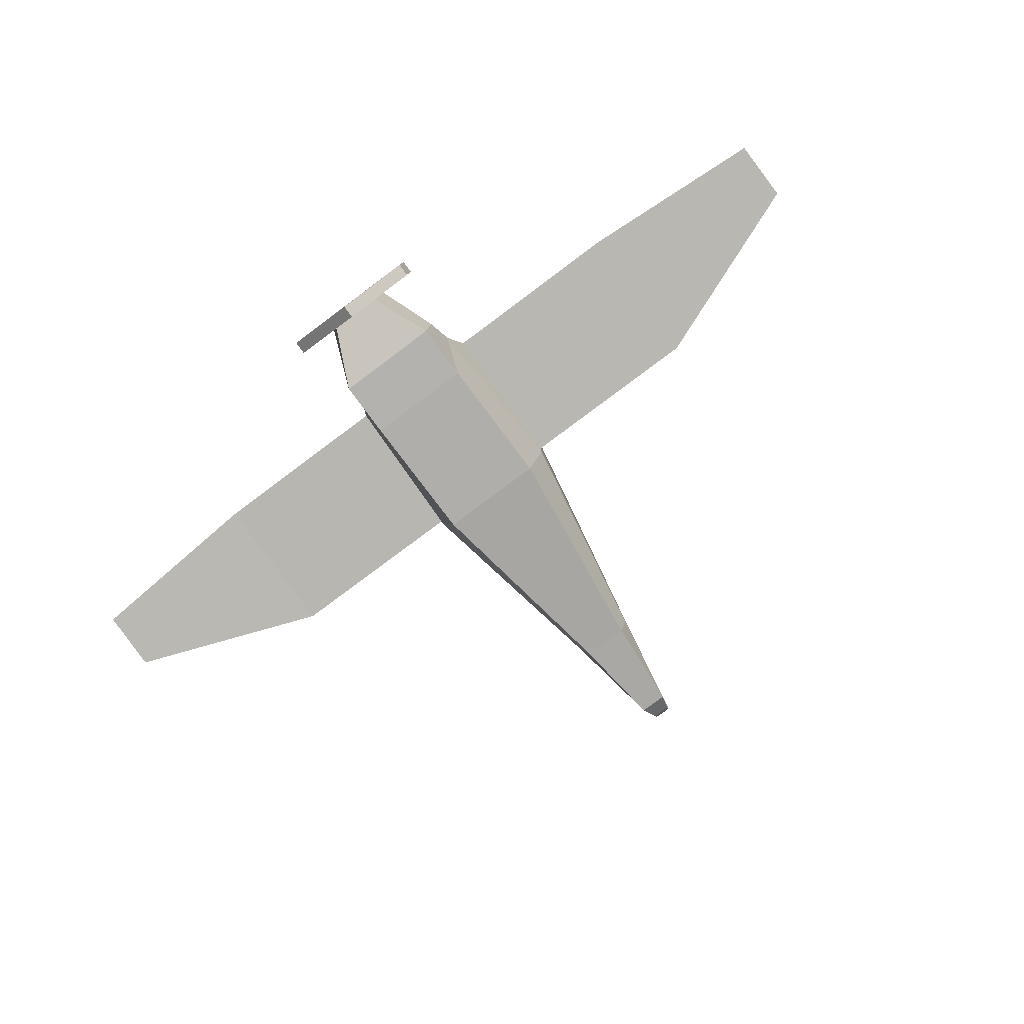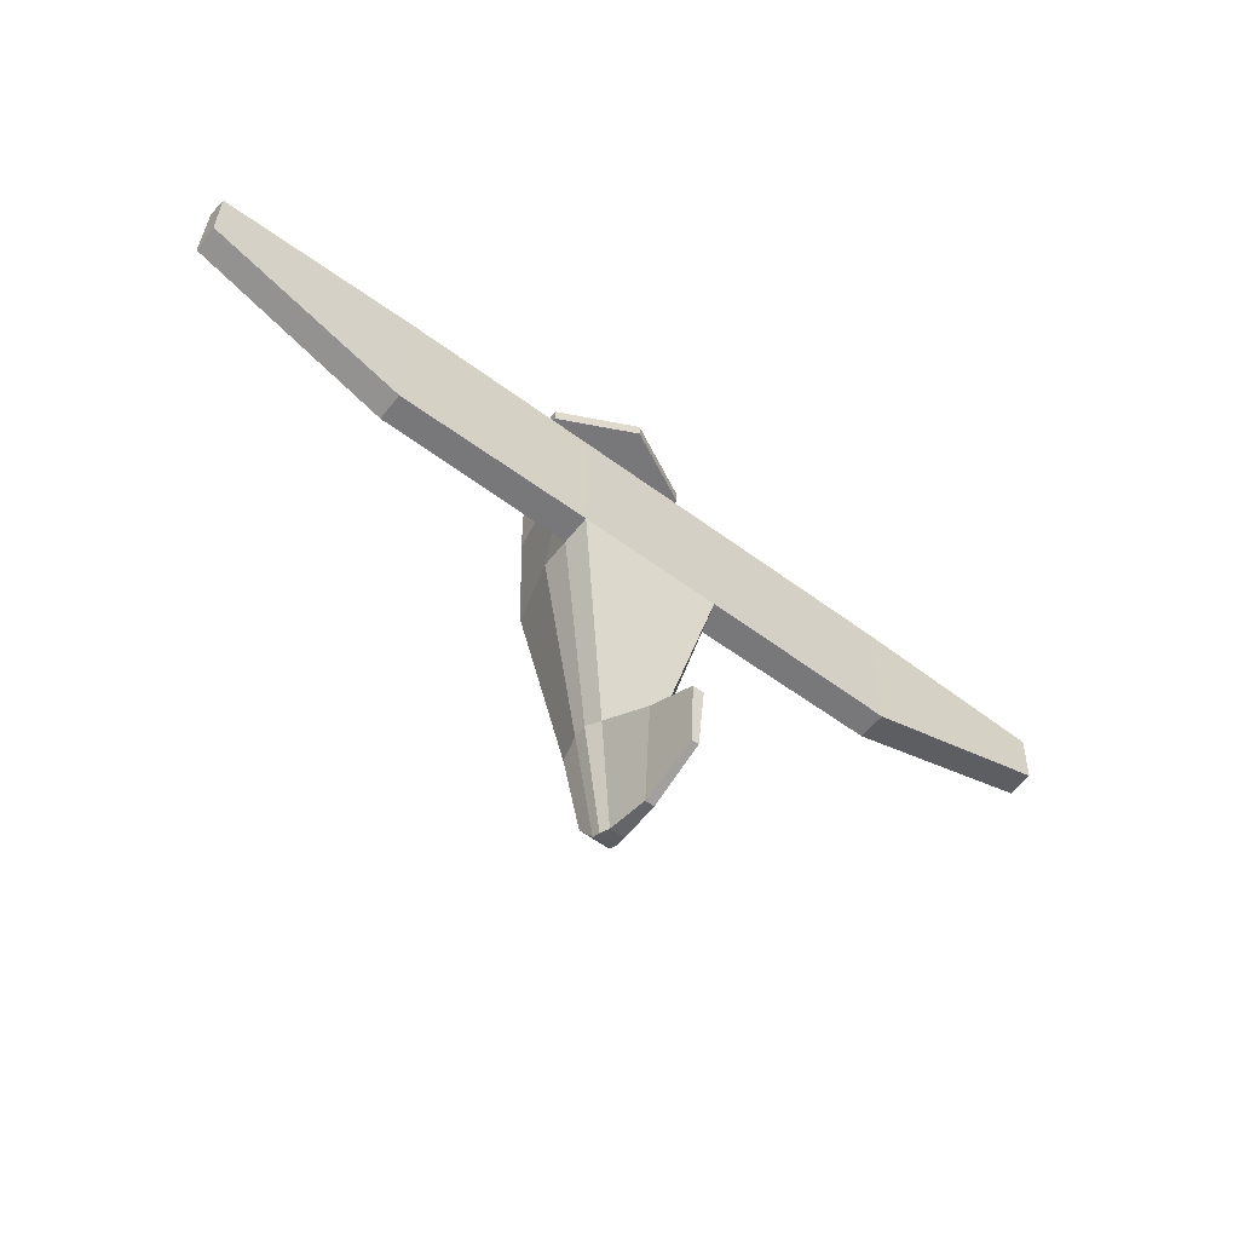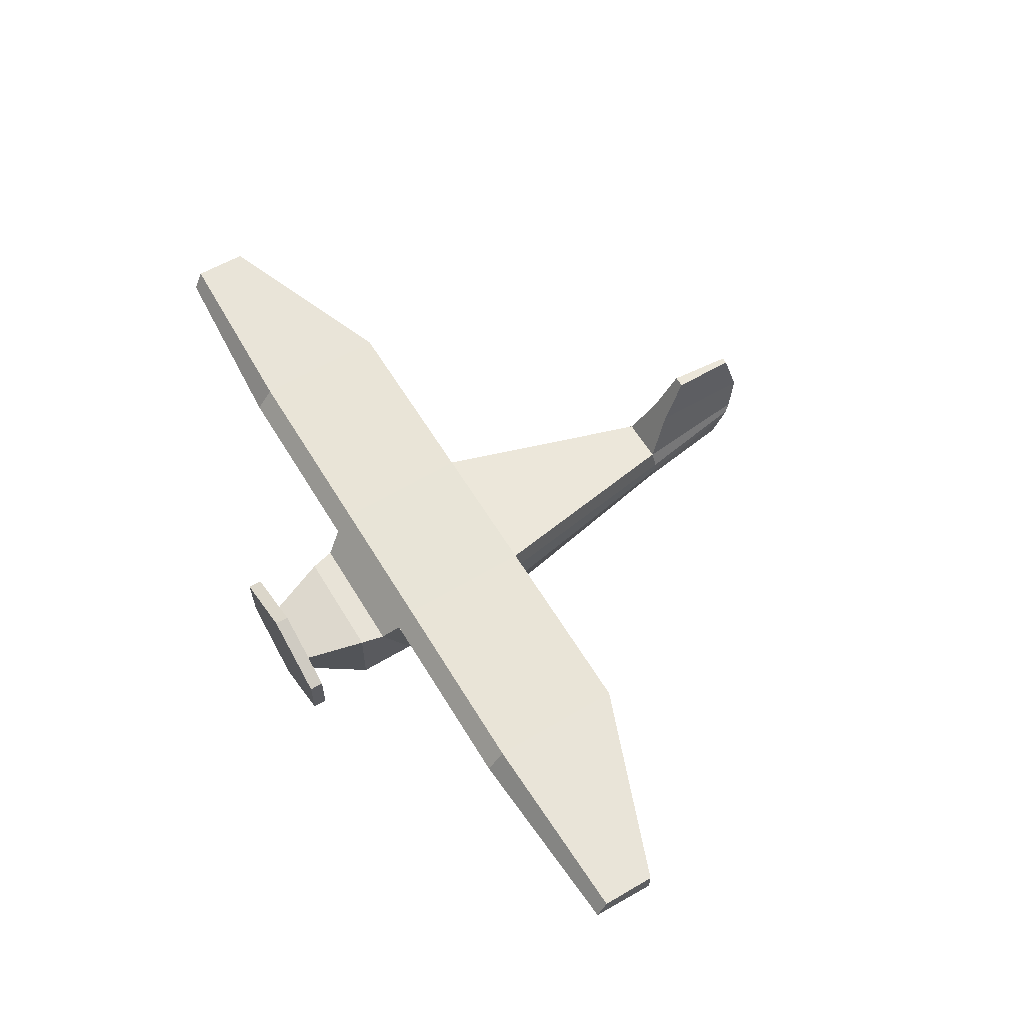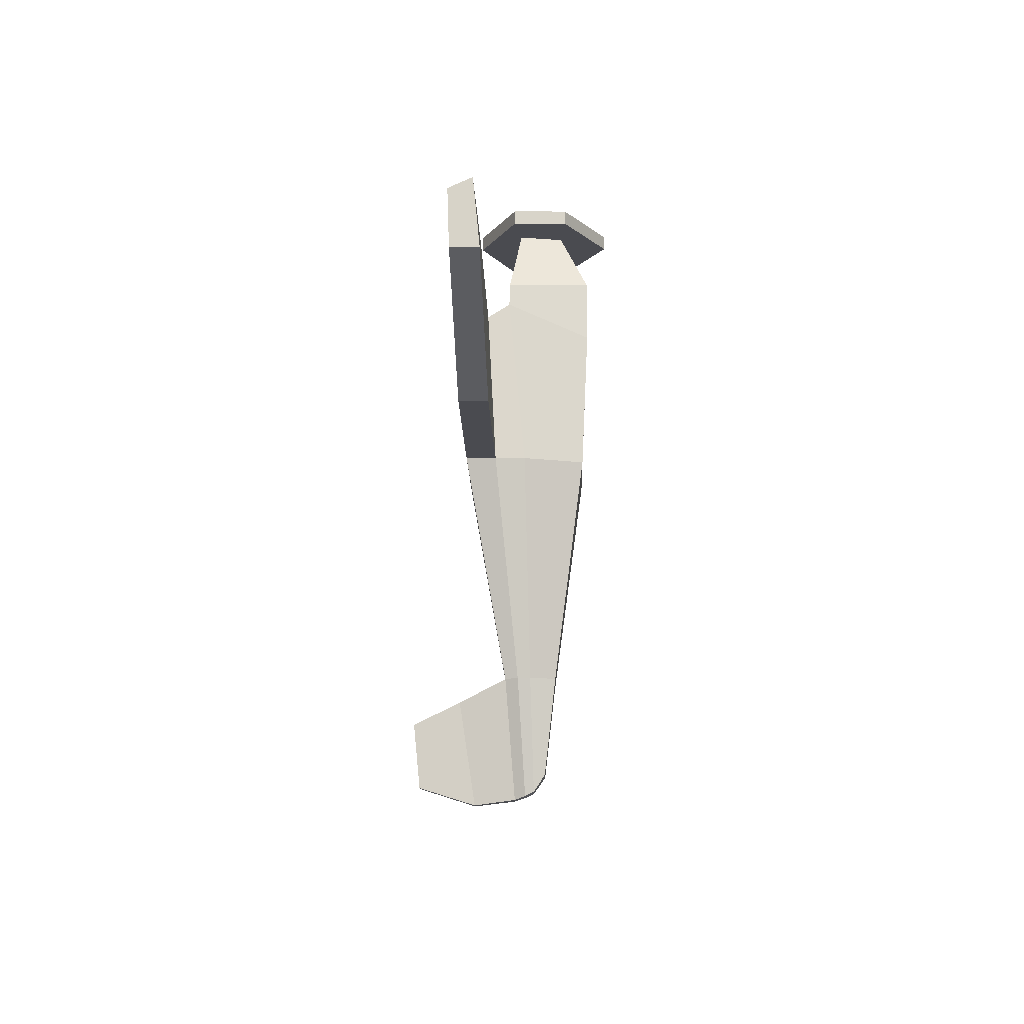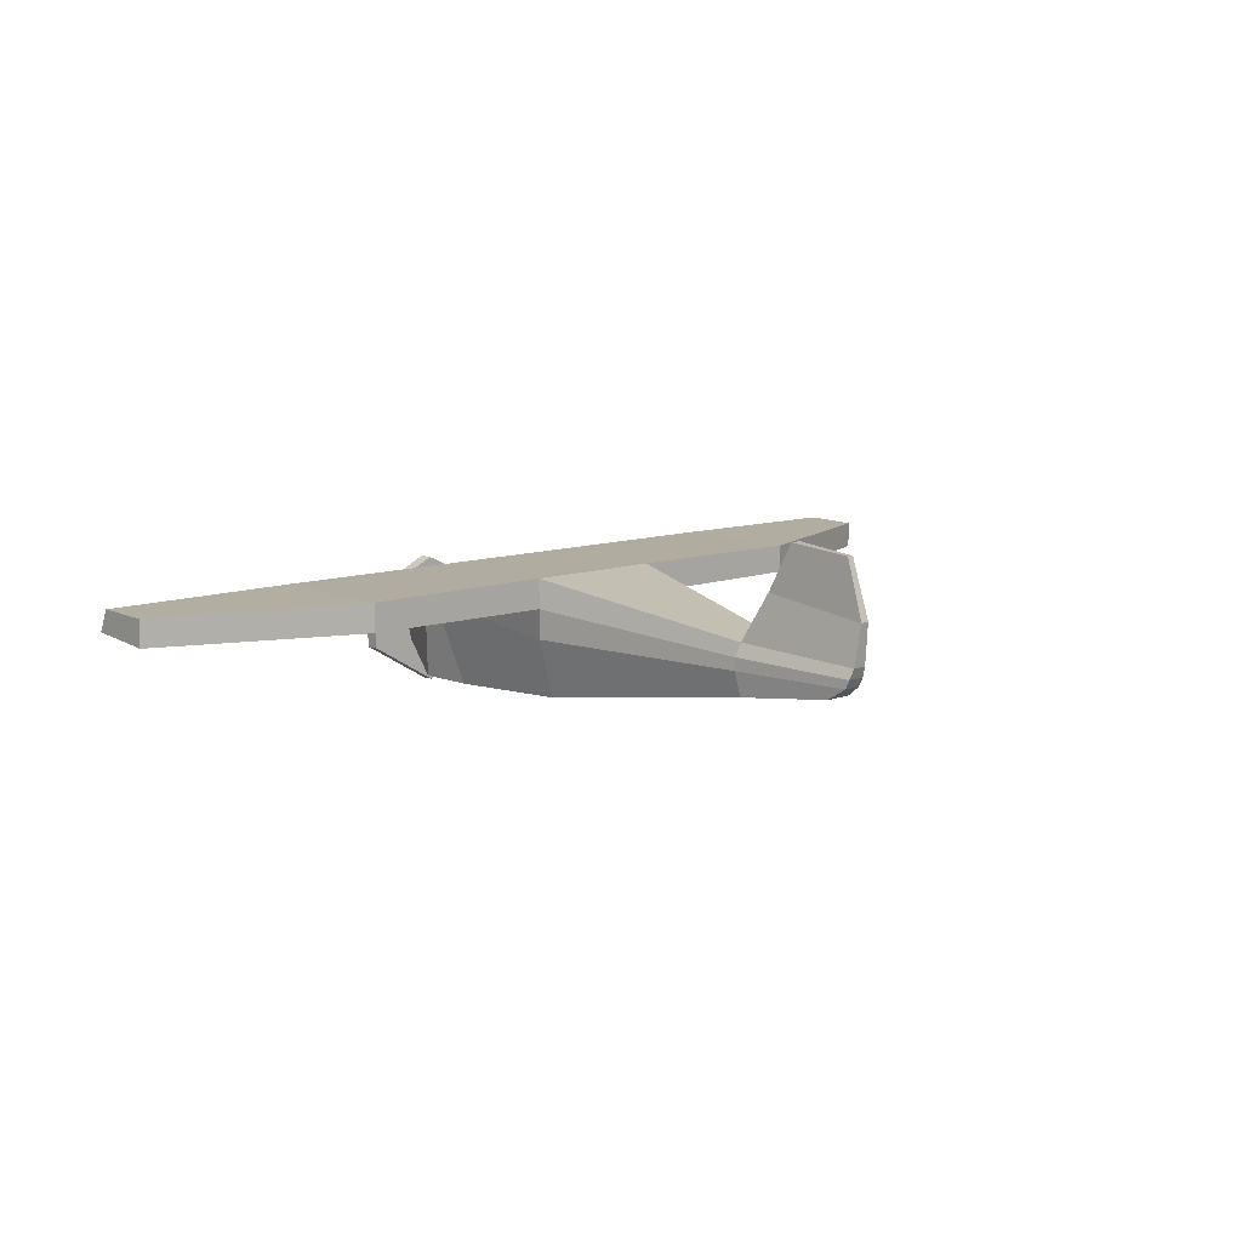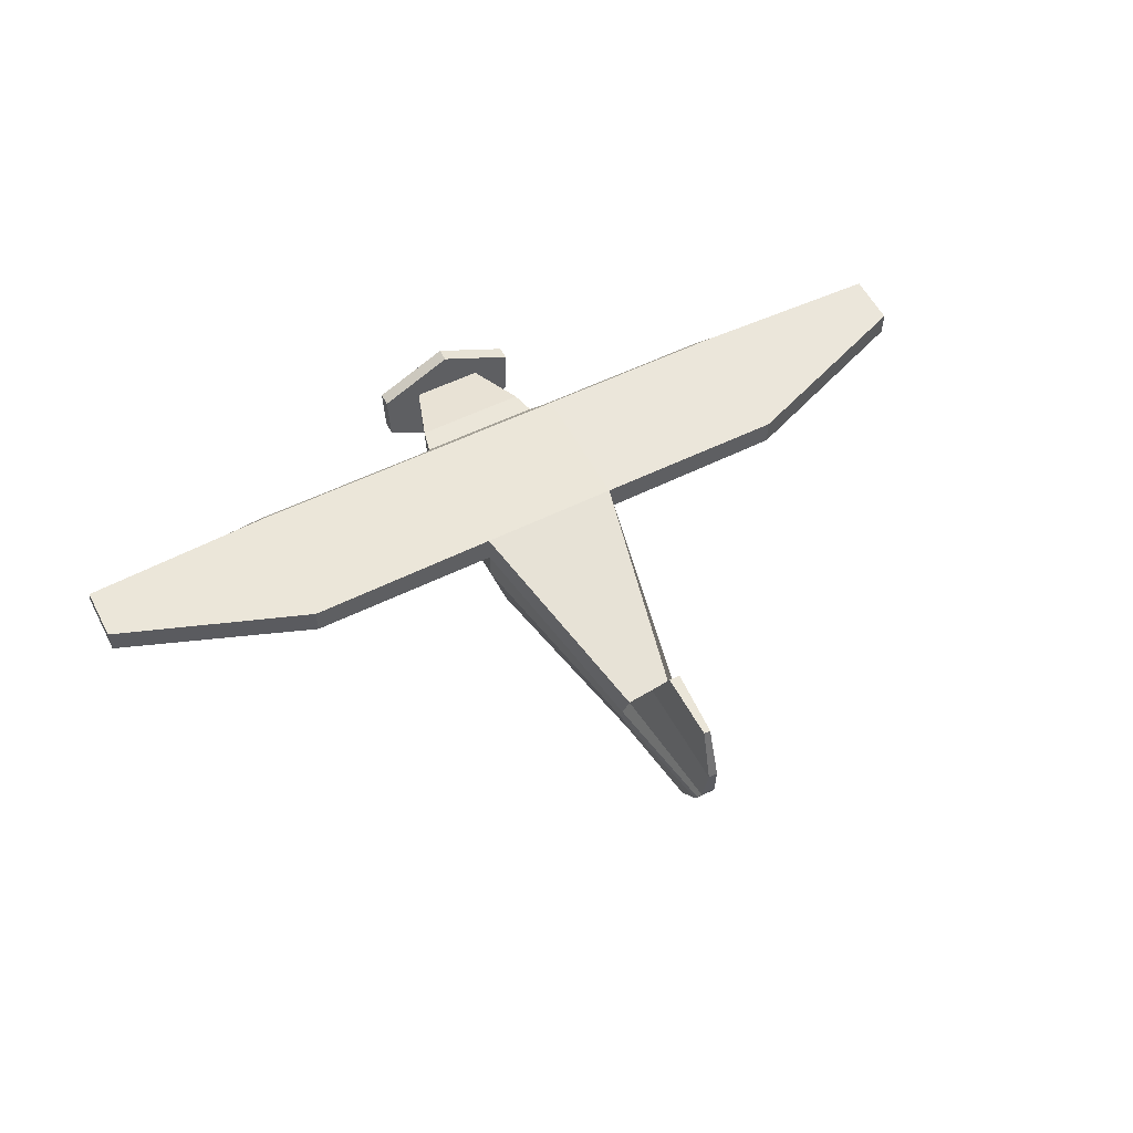
<metadata>
{"format":"obj","ext":"obj","renderer":"f3d","projection":"perspective","resolution":1024,"background":"white","views":[{"elev":-79.8,"azim":36.7,"up":"+Y"},{"elev":-57.6,"azim":142.3,"up":"+Z"},{"elev":61.3,"azim":58.8,"up":"+Y"},{"elev":-14.4,"azim":-88.7,"up":"+Z"},{"elev":9.9,"azim":136.6,"up":"+Y"},{"elev":55.2,"azim":152.5,"up":"+Y"}]}
</metadata>
<code>
o Cube_Cube.001
v 0.2337 0.3099 0.002098
v 0.3078 0.8491 0.002098
v 0.2337 0.3362 -0.583
v 0.3078 0.8491 -0.583
v -0.05946 0.5102 -1.952
v -0.03103 0.6425 -2.058
v 0.05946 0.5102 -1.952
v 0.03103 0.6425 -2.058
v 0.3078 0.5927 -0.583
v 0.2692 0.6609 0.1509
v -0.03864 0.5589 -2.023
v 0.03864 0.5589 -2.023
v 0.2337 0.3099 0.2539
v 0.2447 0.6591 0.2539
v 0.1169 0.4252 0.5211
v 0.1539 0.6071 0.5211
v 0.3078 0.7209 -0.583
v 0.3078 0.755 0.07651
v -0.03864 0.5971 -2.041
v 0.03864 0.5971 -2.041
v 2.006 0.8415 -0.2599
v 2.006 0.8491 -0.02611
v 2.006 0.7284 -0.2599
v 2.006 0.755 0.01688
v 1.157 0.755 0.07651
v 1.157 0.8491 0.002098
v 1.157 0.7246 -0.583
v 1.157 0.8453 -0.583
v 0.1001 0.4626 -1.535
v 0.09865 0.6823 -1.535
v 0.1319 0.5724 -1.535
v 0.1319 0.6274 -1.535
v 0.01422 1.061 -2.003
v 0.02352 1.088 -1.725
v 0.04665 0.8852 -1.63
v 0.01932 0.818 -2.08
v 0.2337 0.3362 -0.583
v 0.3078 0.8491 -0.583
v 0.3078 0.5927 -0.583
v 0.3078 0.7209 -0.583
v 1.157 0.7246 -0.583
v 1.157 0.8453 -0.583
v 0.1539 0.6071 0.5211
v 0.1169 0.4252 0.5211
v -0.2337 0.3099 0.002098
v -0.3078 0.8491 0.002098
v -0.2337 0.3362 -0.583
v -0.3078 0.8491 -0.583
v 0.05946 0.5102 -1.952
v 0.03103 0.6425 -2.058
v -0.05946 0.5102 -1.952
v -0.03103 0.6425 -2.058
v -0.3078 0.5927 -0.583
v -0.2692 0.6609 0.1509
v 0.03864 0.5589 -2.023
v -0.03864 0.5589 -2.023
v -0.2337 0.3099 0.2539
v -0.2447 0.6591 0.2539
v -0.1169 0.4252 0.5211
v -0.1539 0.6071 0.5211
v -0.3078 0.7209 -0.583
v -0.3078 0.755 0.07651
v 0.03864 0.5971 -2.041
v -0.03864 0.5971 -2.041
v 0 0.3362 -0.583
v 0 0.8491 -0.583
v 0 0.3099 0.002098
v 0 0.8491 0.002098
v 0 0.5102 -1.952
v 0 0.6425 -2.058
v 0 0.5589 -2.023
v 0 0.6609 0.1509
v 0 0.3099 0.2539
v 0 0.6591 0.2539
v 0 0.4252 0.5211
v 0 0.6071 0.5211
v 0 0.5971 -2.041
v 0 0.755 0.07651
v -2.006 0.8415 -0.2599
v -2.006 0.8491 -0.02611
v -2.006 0.7284 -0.2599
v -2.006 0.755 0.01688
v -1.157 0.755 0.07651
v -1.157 0.8491 0.002098
v -1.157 0.7246 -0.583
v -1.157 0.8453 -0.583
v -0.1001 0.4626 -1.535
v -0.09865 0.6823 -1.535
v -0.1319 0.5724 -1.535
v -0.1319 0.6274 -1.535
v 0 0.6823 -1.535
v 0 0.4626 -1.535
v 0 1.061 -2.003
v -0.01422 1.061 -2.003
v 0 1.088 -1.725
v -0.02352 1.088 -1.725
v -0.04665 0.8852 -1.63
v 0 0.8852 -1.63
v -0.01932 0.818 -2.08
v 0 0.818 -2.08
v -0.2337 0.3362 -0.583
v -0.3078 0.8491 -0.583
v -0.3078 0.5927 -0.583
v -0.3078 0.7209 -0.583
v 0 0.3362 -0.583
v 0 0.8491 -0.583
v -1.157 0.7246 -0.583
v -1.157 0.8453 -0.583
v -0.1539 0.6071 0.5211
v -0.1169 0.4252 0.5211
v 0 0.4252 0.5211
v 0 0.6071 0.5211
v 0.3227 0.6343 0.5211
v 0.3151 0.4067 0.5211
v 0 0.2226 0.5211
v 0 0.7923 0.5211
v -0.3227 0.6343 0.5211
v -0.3151 0.4067 0.5211
v 0.3227 0.6343 0.5807
v 0.3151 0.4067 0.5807
v 0 0.2226 0.5807
v 0 0.7923 0.5807
v -0.3227 0.6343 0.5807
v -0.3151 0.4067 0.5807
f 26 25 24 22
f 65 3 1 67
f 77 70 8 20
f 31 29 7 12
f 98 35 34 95
f 32 31 12 20
f 69 71 12 7
f 67 1 13 73
f 3 9 10 1
f 1 10 14 13
f 13 14 16 15
f 73 13 15 75
f 30 32 20 8
f 71 77 20 12
f 9 17 18 10
f 11 19 77 71
f 14 74 76 16
f 10 72 74 14
f 5 11 71 69
f 29 92 69 7
f 19 6 70 77
f 4 66 68 2
f 23 21 22 24
f 25 27 23 24
f 27 28 21 23
f 28 26 22 21
f 4 2 26 28
f 18 17 27 25
f 2 18 25 26
f 3 65 92 29
f 4 17 32 30
f 17 9 31 32
f 66 4 30 91
f 9 3 29 31
f 95 34 33 93
f 35 36 33 34
f 36 100 93 33
f 8 70 100 36
f 30 8 36 35
f 91 30 35 98
f 40 38 42 41
f 75 15 44 111
f 15 16 43 44
f 16 76 112 43
f 84 80 82 83
f 65 67 45 47
f 77 64 52 70
f 89 56 51 87
f 98 95 96 97
f 90 64 56 89
f 69 51 56 71
f 67 73 57 45
f 47 45 54 53
f 45 57 58 54
f 57 59 60 58
f 73 75 59 57
f 88 52 64 90
f 71 56 64 77
f 53 54 62 61
f 55 71 77 63
f 58 60 76 74
f 76 112 111 75
f 54 58 74 72
f 49 69 71 55
f 87 51 69 92
f 63 77 70 50
f 48 46 68 66
f 81 82 80 79
f 83 82 81 85
f 85 81 79 86
f 86 79 80 84
f 48 86 84 46
f 62 83 85 61
f 46 84 83 62
f 47 87 92 65
f 48 88 90 61
f 61 90 89 53
f 66 91 88 48
f 53 89 87 47
f 95 93 94 96
f 97 96 94 99
f 99 94 93 100
f 52 99 100 70
f 88 97 99 52
f 91 98 97 88
f 104 107 108 102
f 75 111 110 59
f 59 110 109 60
f 60 109 112 76
f 10 18 78 72
f 18 2 68 78
f 54 72 78 62
f 62 78 68 46
f 110 111 115 118
f 111 44 114 115
f 118 115 121 124
f 114 113 119 120
f 43 112 116 113
f 44 43 113 114
f 112 109 117 116
f 109 110 118 117
f 120 119 122 121
f 124 121 122 123
f 115 114 120 121
f 116 117 123 122
f 117 118 124 123
f 113 116 122 119
l 106 38
l 39 37
l 40 39
l 37 105
l 106 102
l 103 101
l 104 103
l 101 105

</code>
